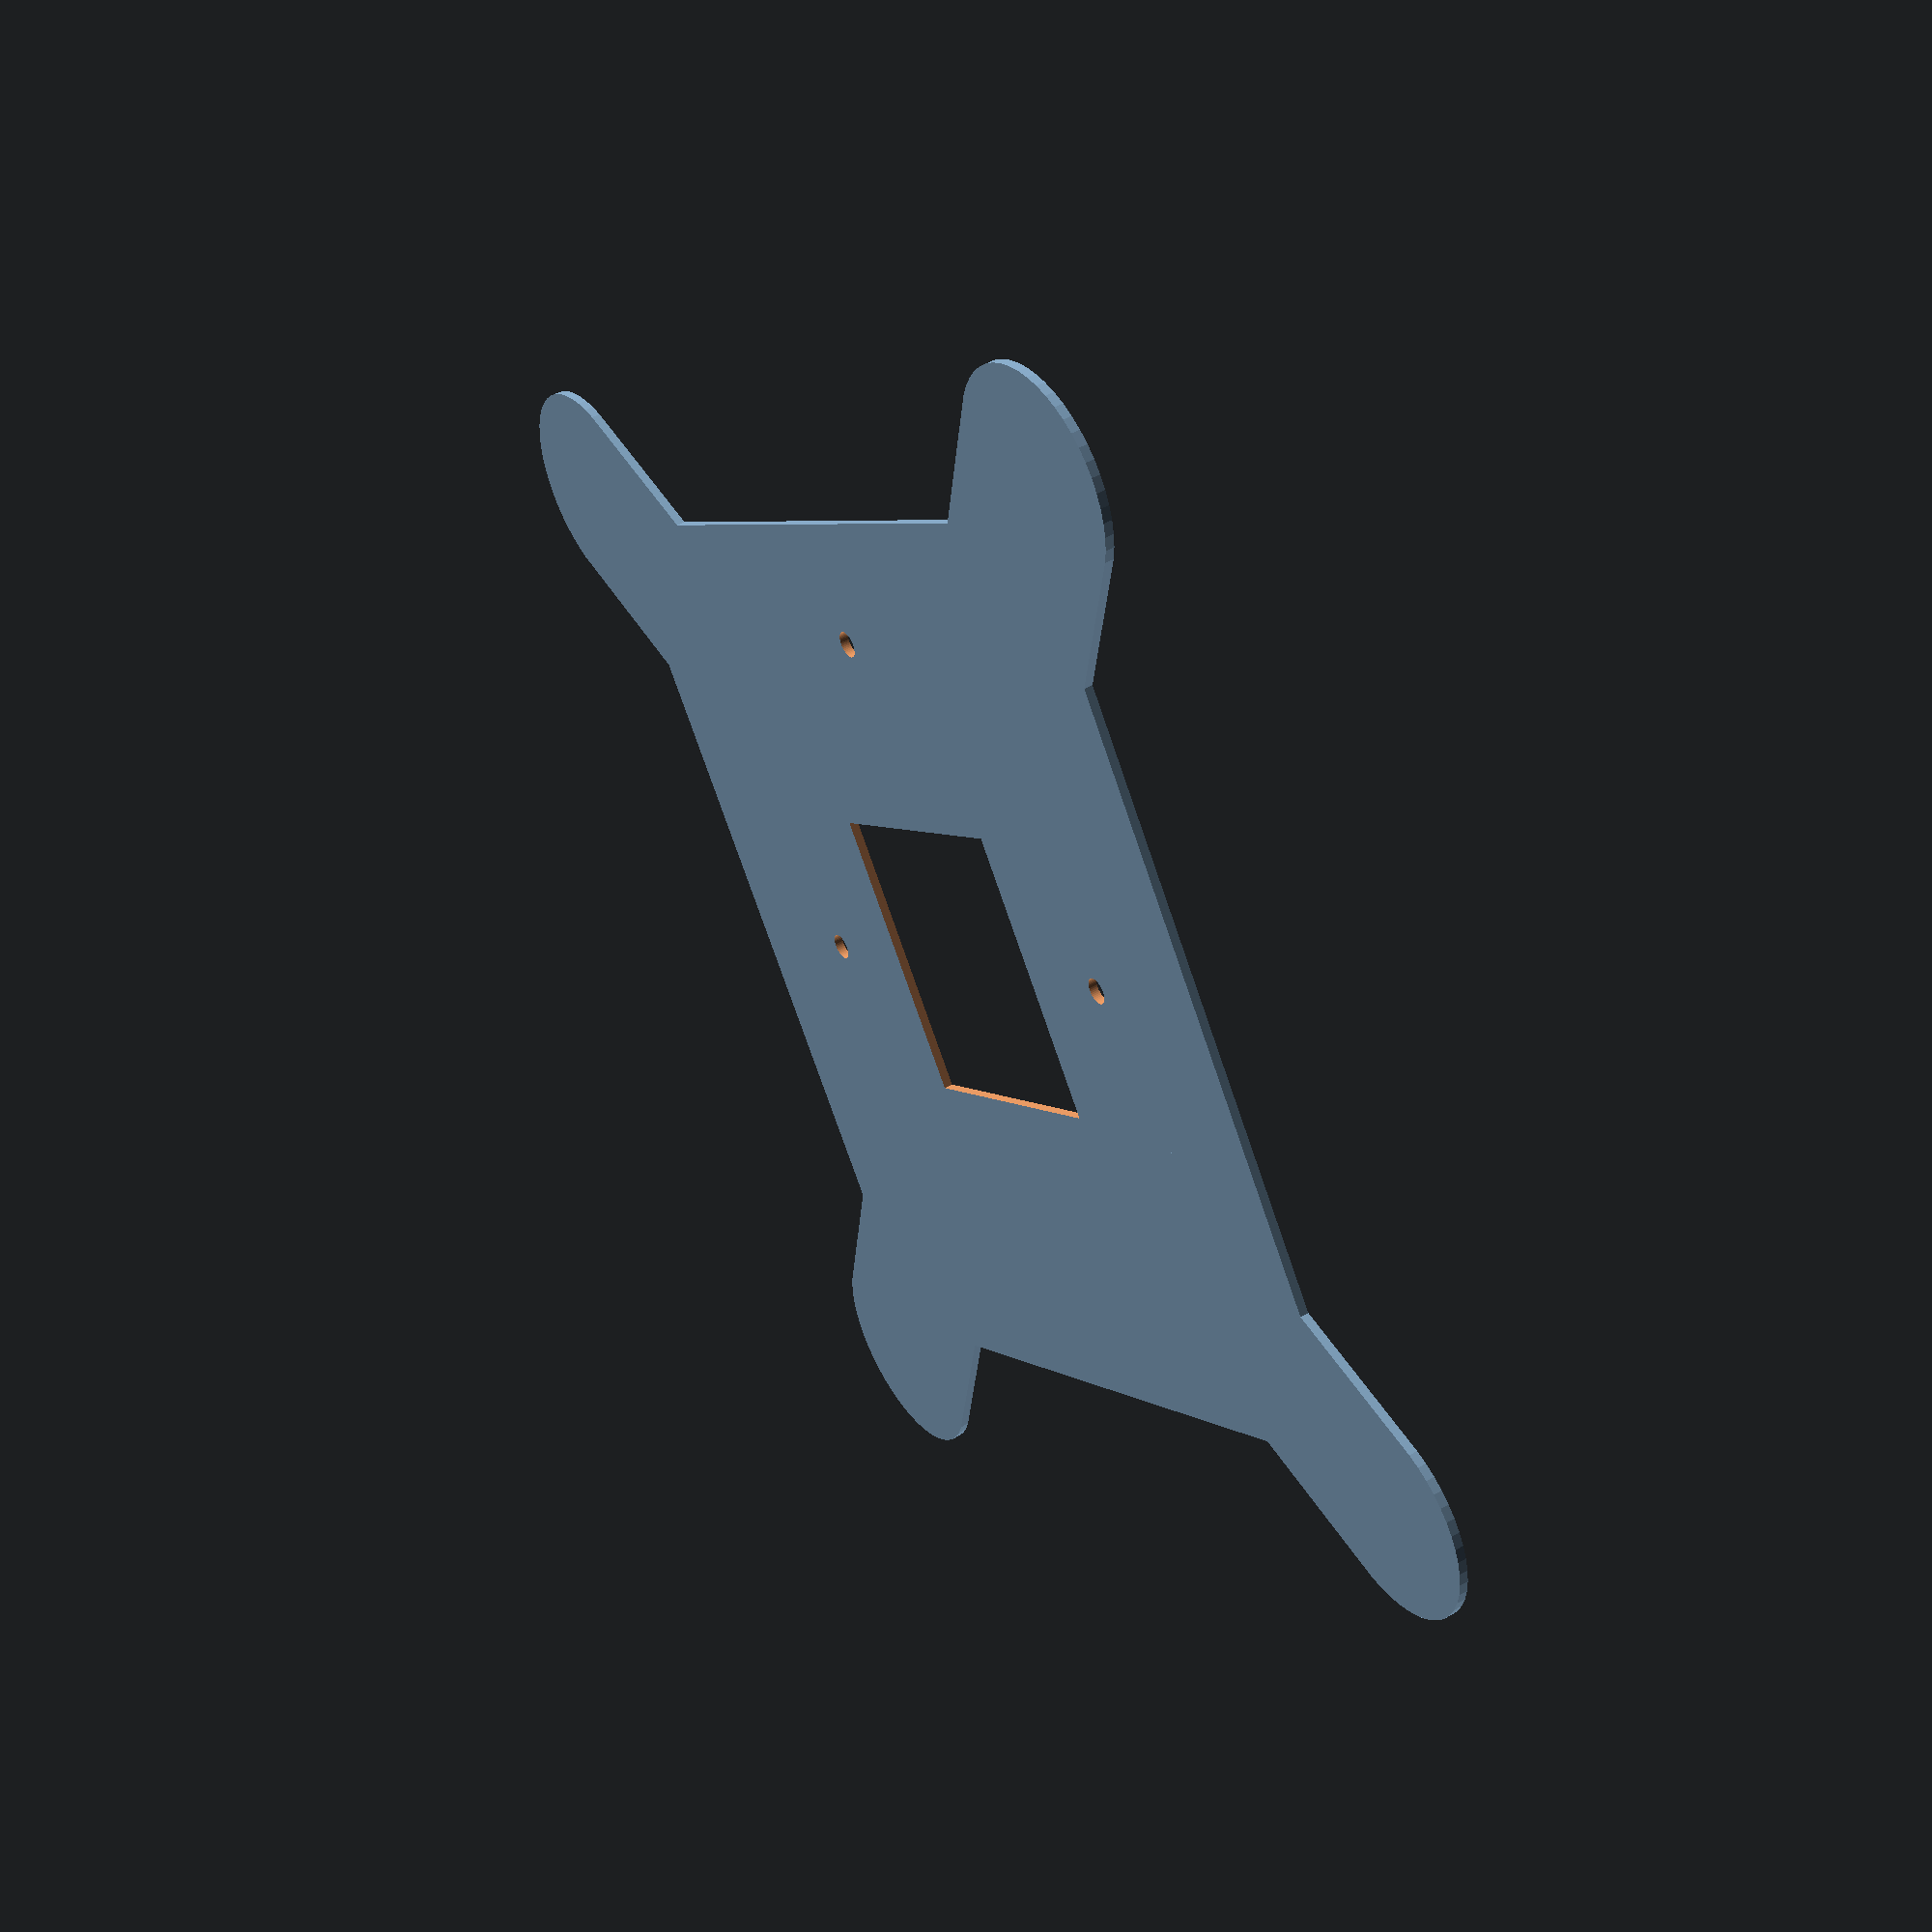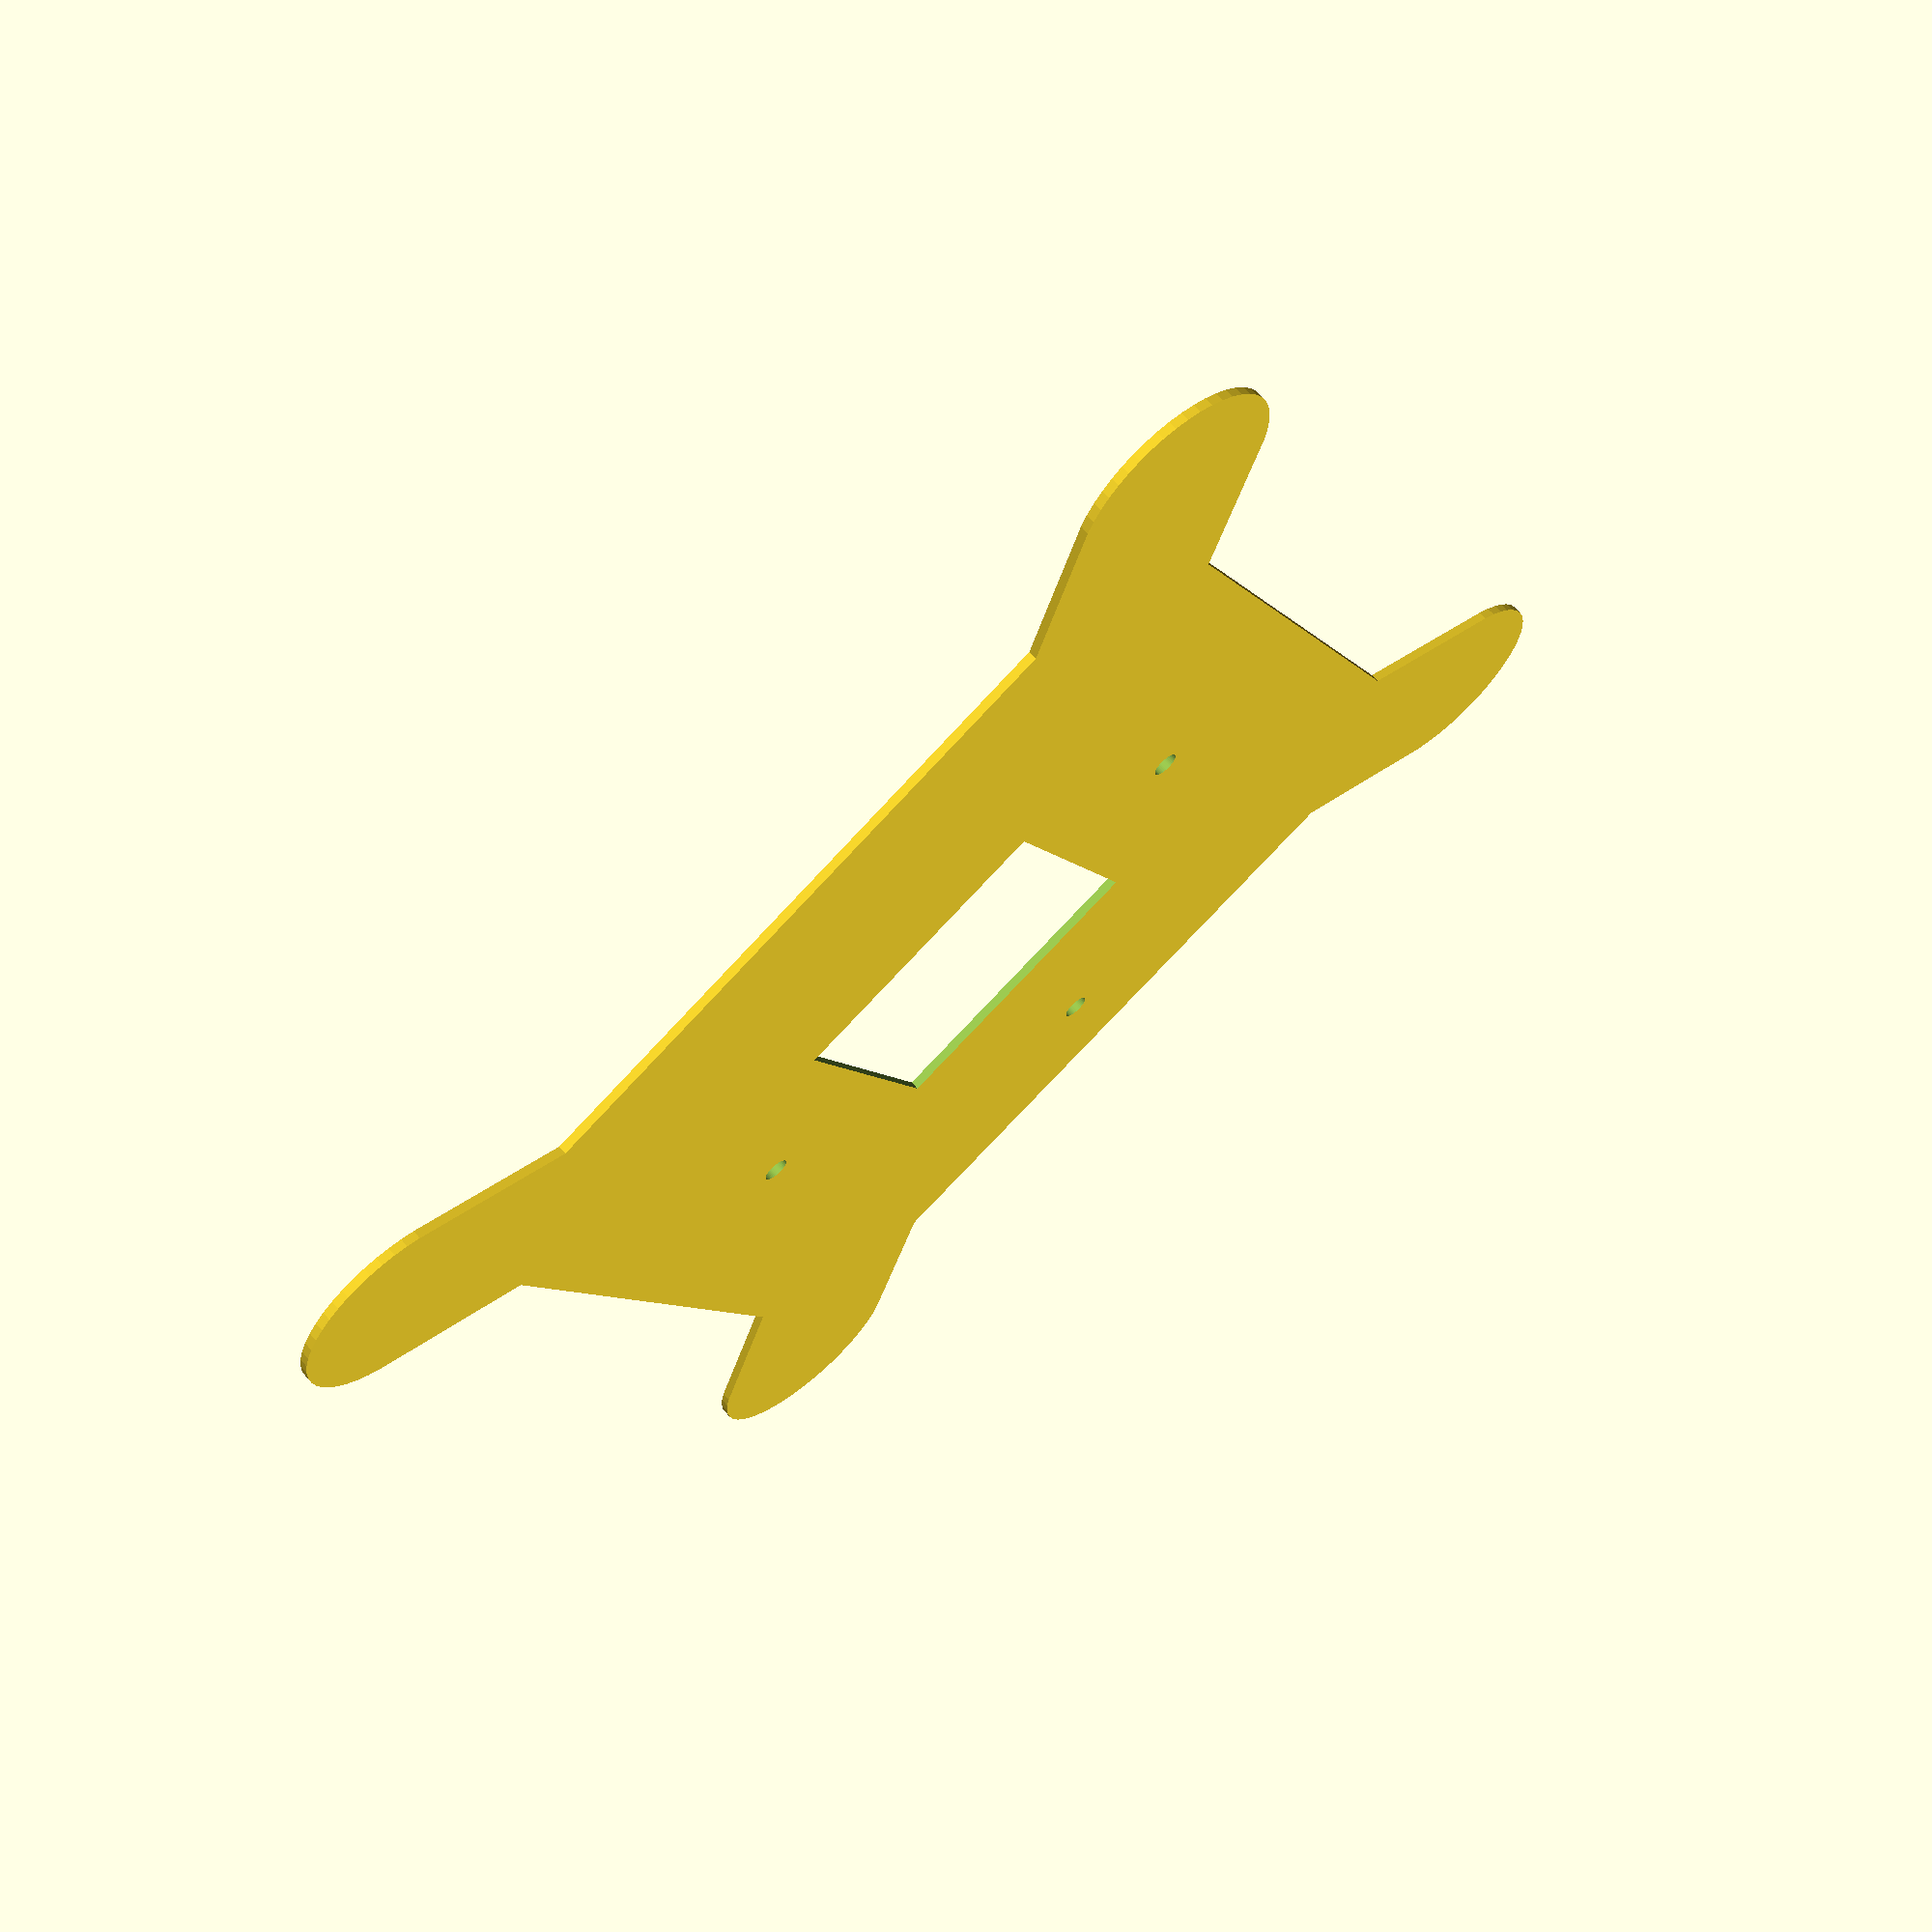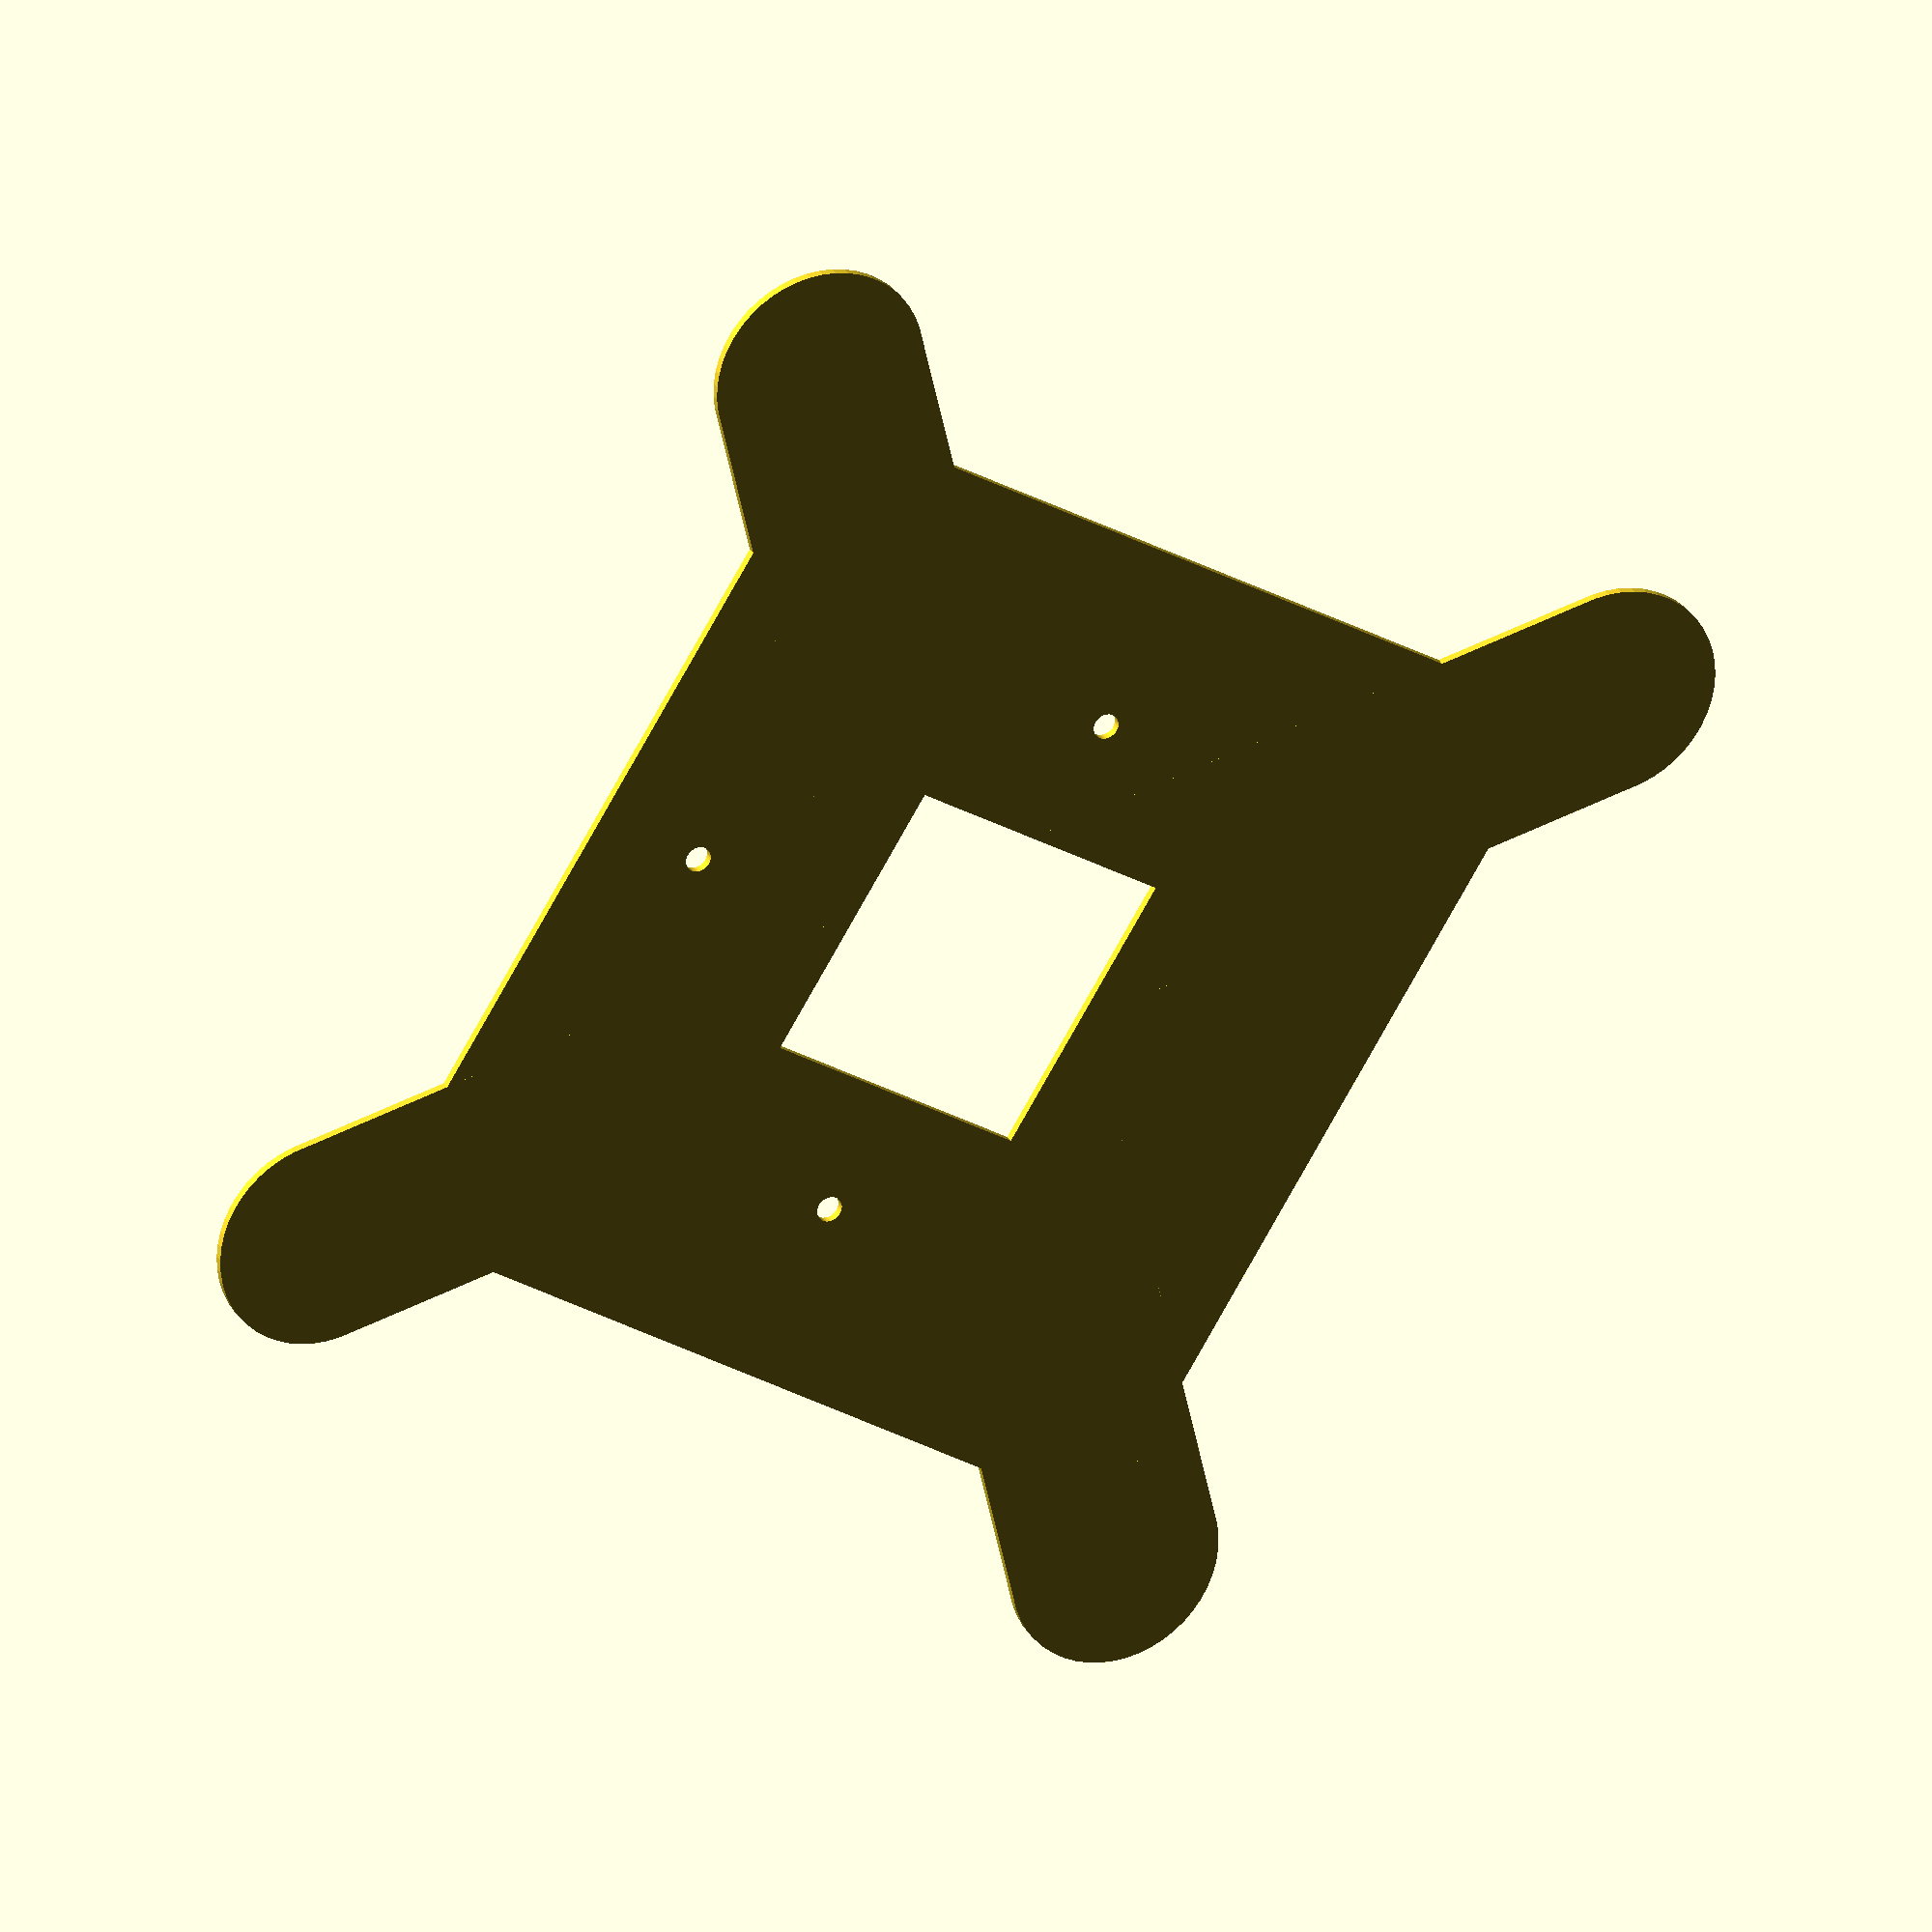
<openscad>
// A base board for the VoR-12 project
// This 2D OpenSCAD file can be used with a laser cutting machine or a CNC

// The MIT License
//
// Copyright (c) 2015 Jeremie DECOCK (http://www.jdhp.org)
//
// Permission is hereby granted, free of charge, to any person obtaining a copy
// of this software and associated documentation files (the "Software"), to deal
// in the Software without restriction, including without limitation the rights
// to use, copy, modify, merge, publish, distribute, sublicense, and/or sell
// copies of the Software, and to permit persons to whom the Software is
// furnished to do so, subject to the following conditions:
//
// The above copyright notice and this permission notice shall be included in
// all copies or substantial portions of the Software.
//
// THE SOFTWARE IS PROVIDED "AS IS", WITHOUT WARRANTY OF ANY KIND, EXPRESS OR
// IMPLIED, INCLUDING BUT NOT LIMITED TO THE WARRANTIES OF MERCHANTABILITY,
// FITNESS FOR A PARTICULAR PURPOSE AND NONINFRINGEMENT. IN NO EVENT SHALL THE
// AUTHORS OR COPYRIGHT HOLDERS BE LIABLE FOR ANY CLAIM, DAMAGES OR OTHER
// LIABILITY, WHETHER IN AN ACTION OF CONTRACT, TORT OR OTHERWISE, ARISING FROM,
// OUT OF OR IN CONNECTION WITH THE SOFTWARE OR THE USE OR OTHER DEALINGS IN
// THE SOFTWARE.

// To export this file to the DXF format:
//
//    openscad -o 2d_foot.dxf 2d_foot.scad
// 
// Requirement: openscad
// Base unit: mm

module 2d_foot() {
    $fn=50;

    inner_square_size = 33;
    outer_square_size = 105;
    screw_hole_diameter = 3;

    difference() {
        union() {
            square(outer_square_size, center=true);
            rotate(45) 2d_toe();
            rotate(135) 2d_toe();
            rotate(-45) 2d_toe();
            rotate(-135) 2d_toe();
        }

        union() {
            square(inner_square_size, center=true);
            translate([-31.5,    0]) circle(d=screw_hole_diameter);
            translate([ 31.5,    0]) circle(d=screw_hole_diameter);
            translate([    0, 38.5]) circle(d=screw_hole_diameter);
        }
    }
}

module 2d_toe() {
    $fn=50;

    toe_depth = 25;
    toe_length = 80;

    hull() {
        square(toe_depth, center=true);
        translate([toe_length, 0]) circle(d=toe_depth);
    }
}

2d_foot();

</openscad>
<views>
elev=313.9 azim=36.0 roll=236.4 proj=p view=solid
elev=114.4 azim=25.6 roll=40.6 proj=p view=wireframe
elev=332.3 azim=302.1 roll=336.3 proj=o view=wireframe
</views>
